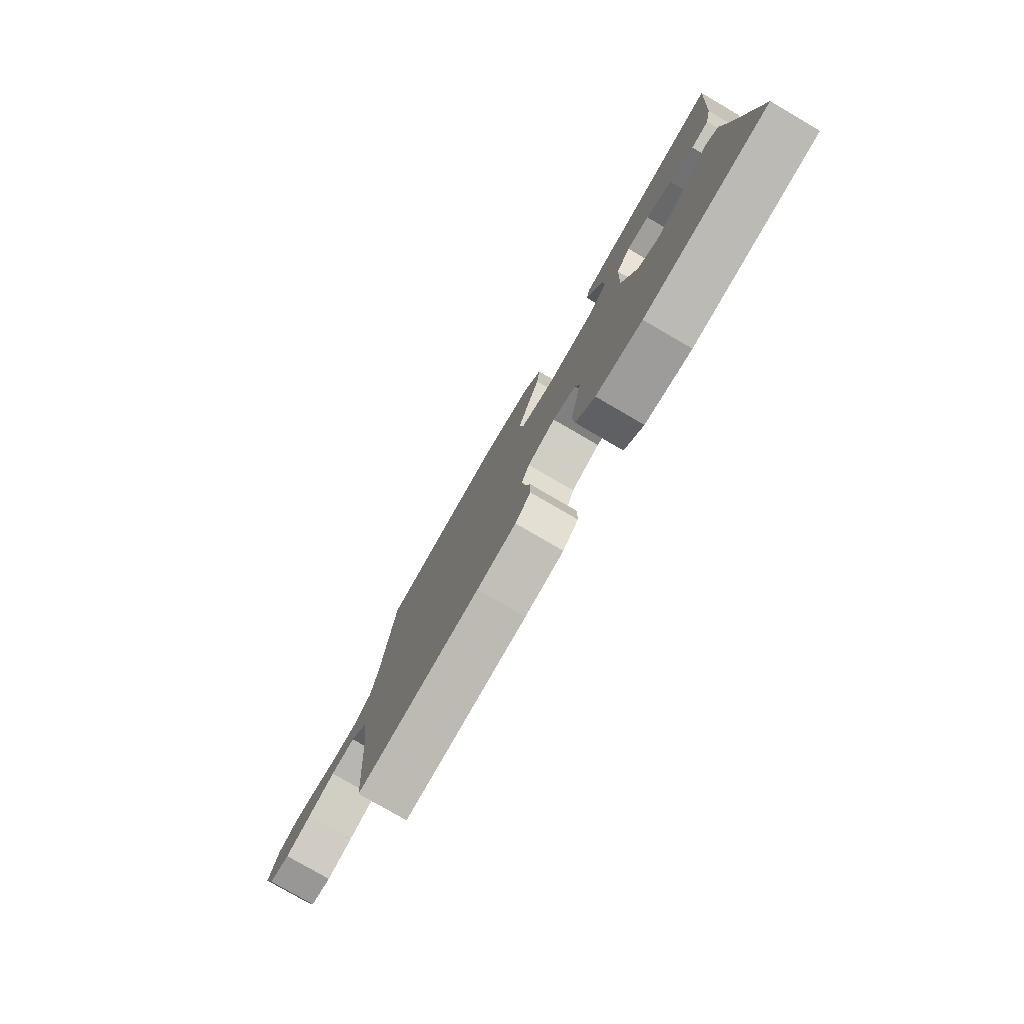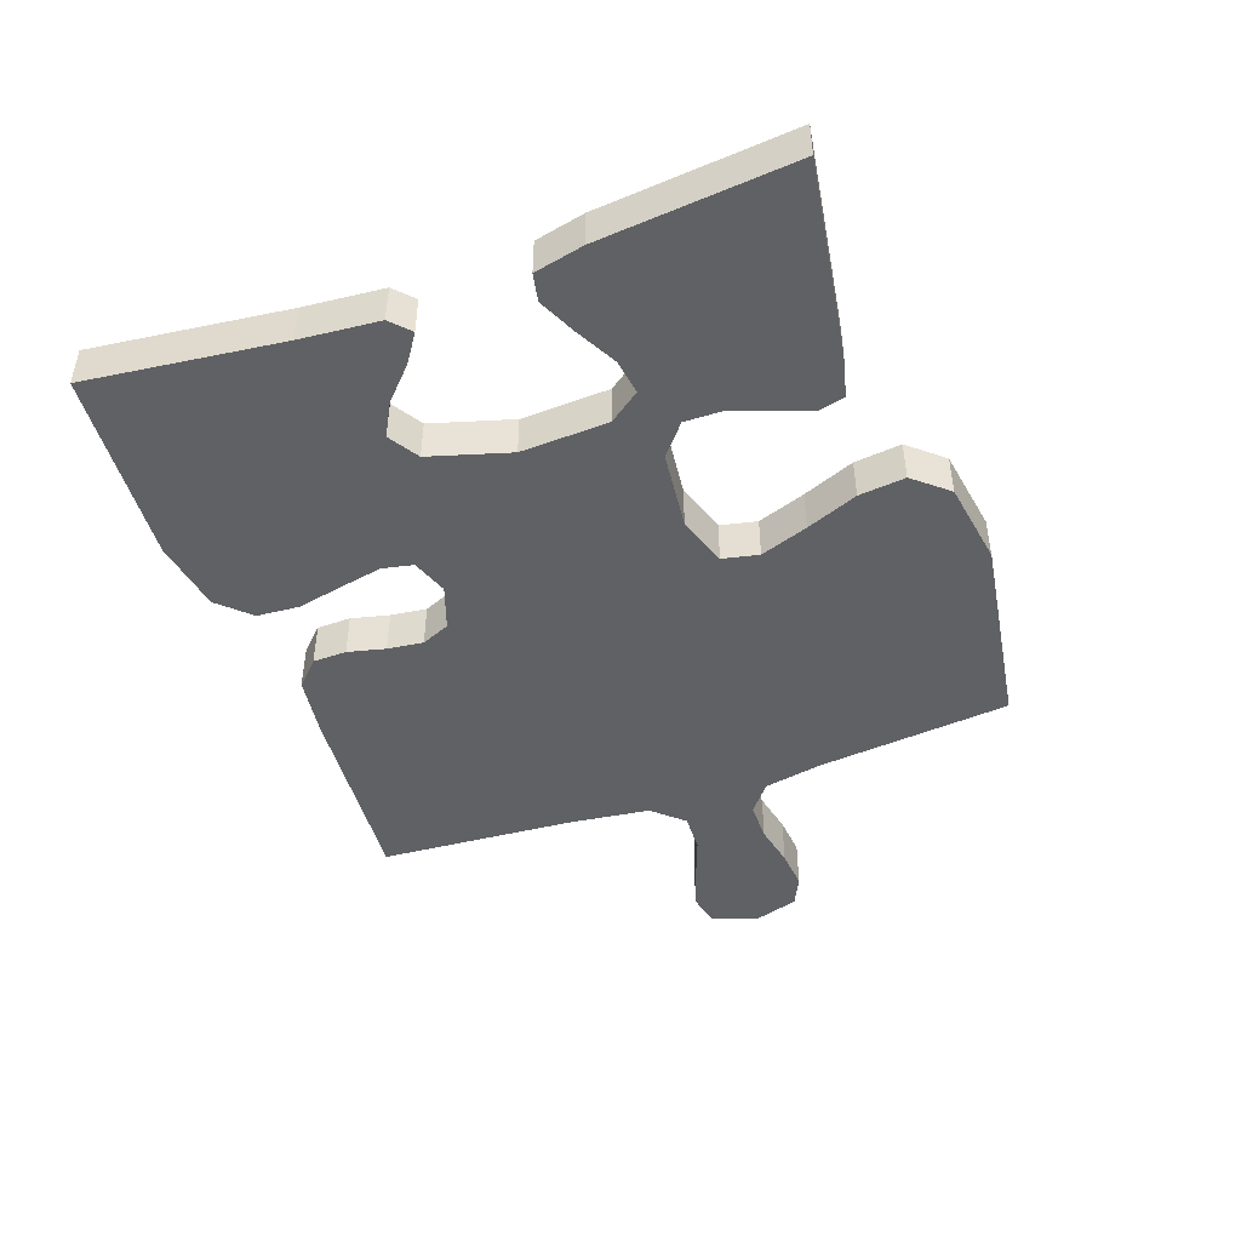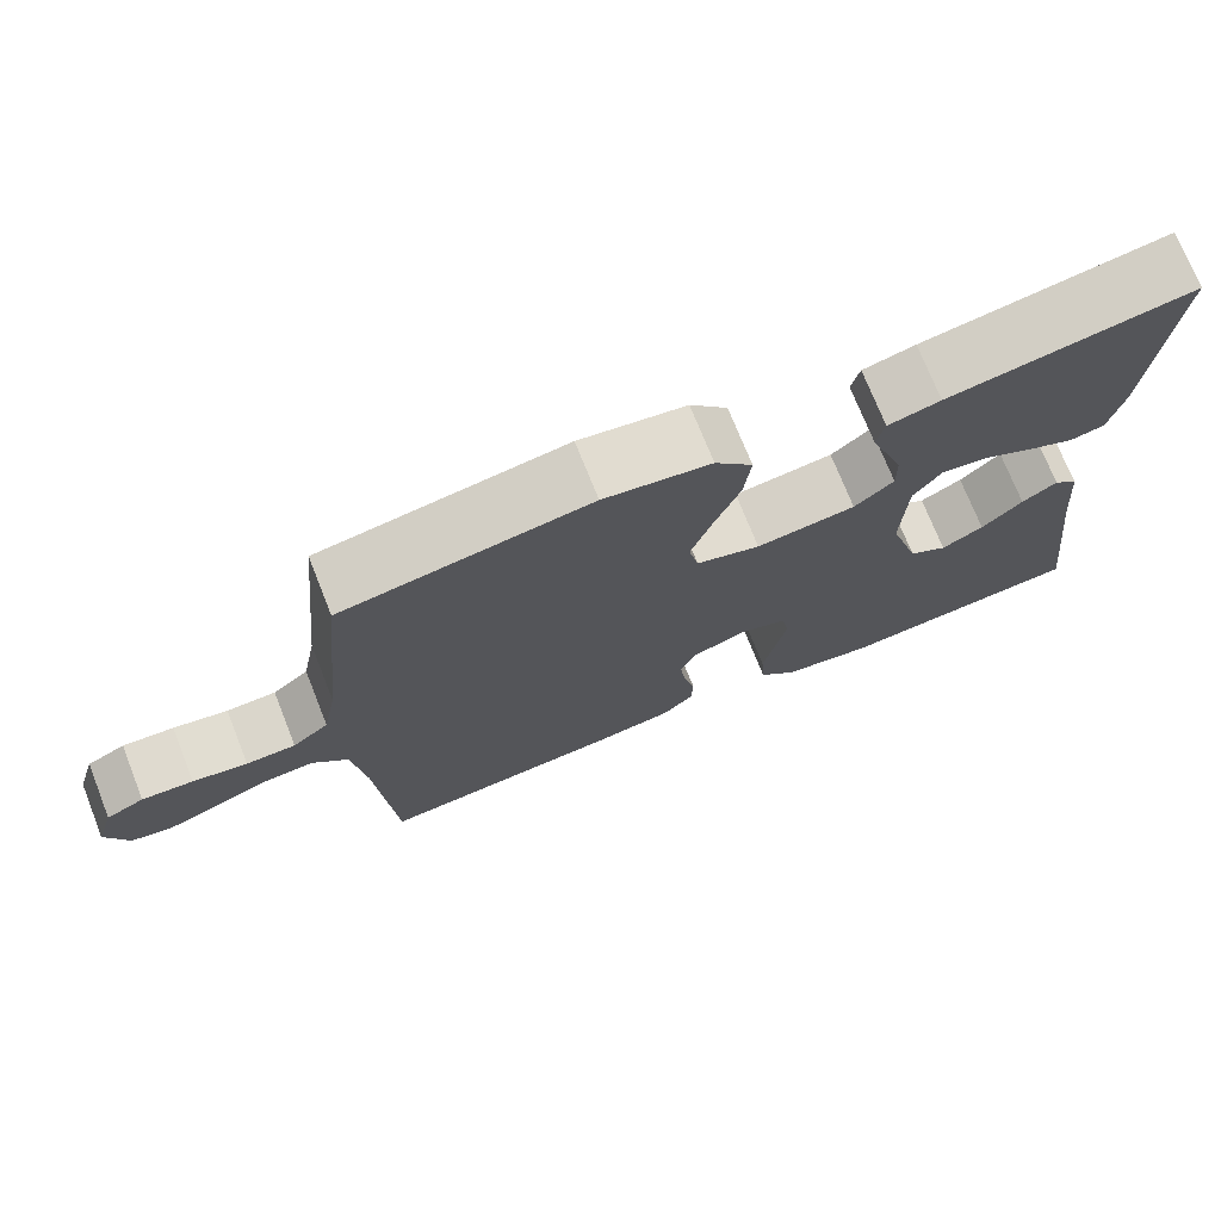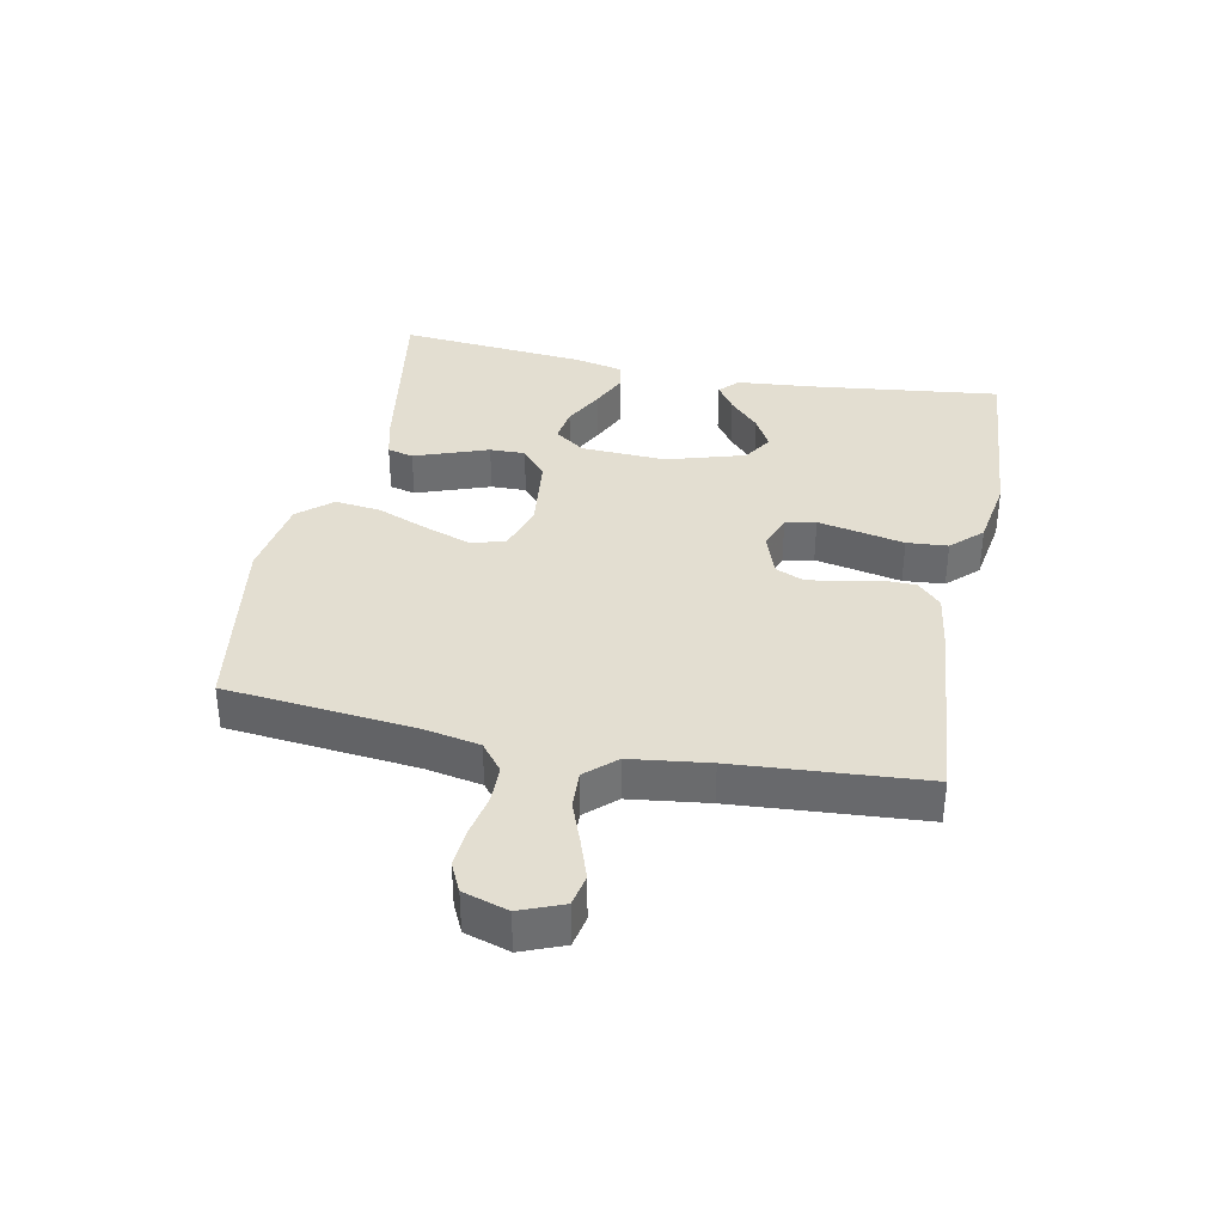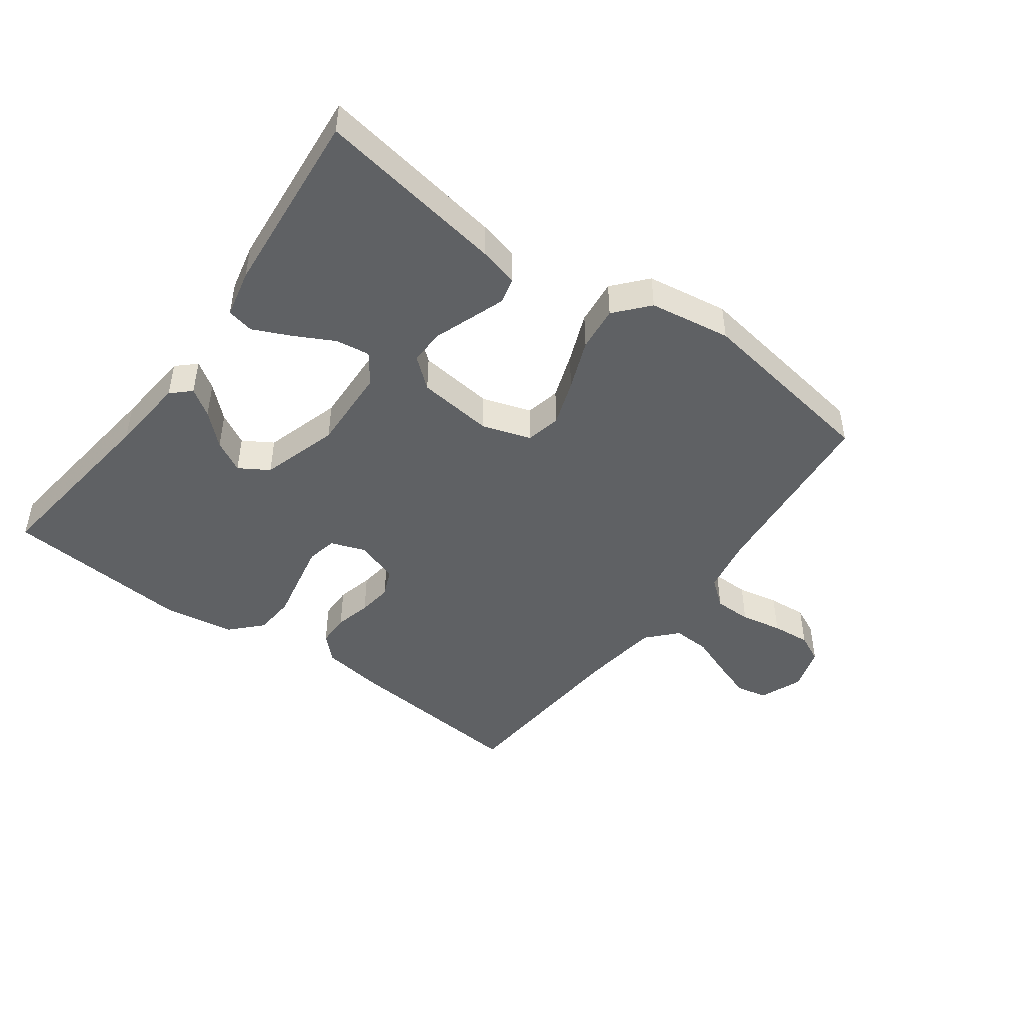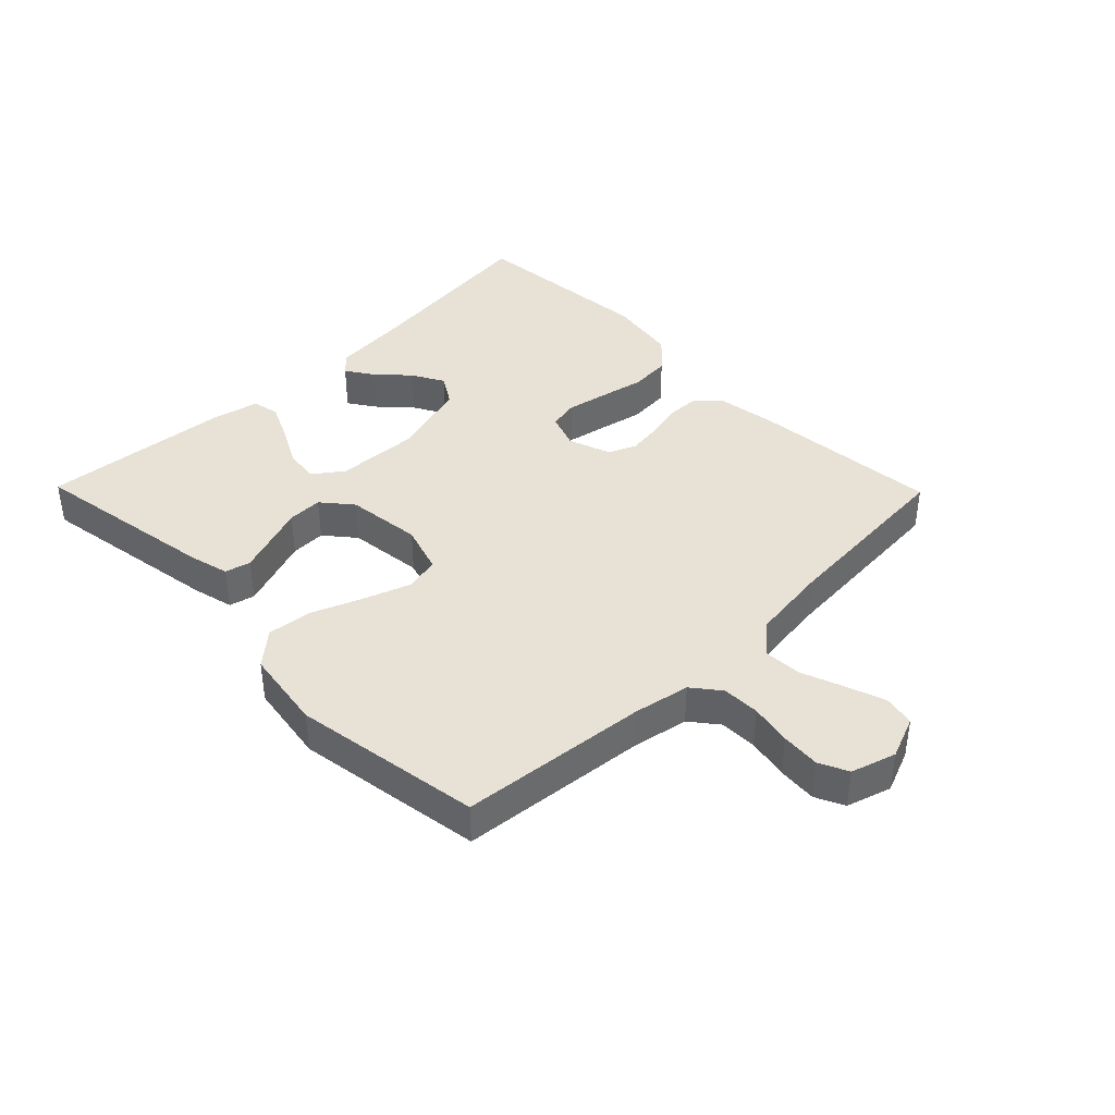
<metadata>
{"format":"obj","ext":"obj","renderer":"f3d","projection":"perspective","resolution":1024,"background":"white","views":[{"elev":-79.0,"azim":-120.2,"up":"+Z"},{"elev":-46.2,"azim":-70.0,"up":"+Y"},{"elev":73.2,"azim":158.3,"up":"+Z"},{"elev":36.3,"azim":101.4,"up":"+Y"},{"elev":-46.5,"azim":-36.2,"up":"+Y"},{"elev":40.2,"azim":45.6,"up":"+Y"}]}
</metadata>
<code>
v 0.5 0.07 -0.5
v 0.2 0.07 -0.473
v 0.105 0.07 -0.459
v 0.067 0.07 -0.422
v 0.066 0.07 -0.37
v 0.08 0.07 -0.312
v 0.087 0.07 -0.257
v 0.068 0.07 -0.213
v 0 0.07 -0.189
v -0.056 0.07 -0.209
v -0.066 0.07 -0.257
v -0.053 0.07 -0.322
v -0.038 0.07 -0.394
v -0.043 0.07 -0.459
v -0.089 0.07 -0.507
v -0.2 0.07 -0.525
v -0.5 0.07 -0.5
v -0.464 0.07 -0.2
v -0.453 0.07 -0.077
v -0.423 0.07 -0.049
v -0.38 0.07 -0.078
v -0.33 0.07 -0.125
v -0.279 0.07 -0.153
v -0.232 0.07 -0.124
v -0.195 0.07 0
v -0.201 0.07 0.135
v -0.236 0.07 0.183
v -0.291 0.07 0.175
v -0.354 0.07 0.142
v -0.413 0.07 0.115
v -0.456 0.07 0.124
v -0.473 0.07 0.2
v -0.5 0.07 0.5
v -0.2 0.07 0.451
v -0.136 0.07 0.435
v -0.126 0.07 0.394
v -0.146 0.07 0.338
v -0.168 0.07 0.277
v -0.169 0.07 0.221
v -0.121 0.07 0.181
v 0 0.07 0.167
v 0.078 0.07 0.192
v 0.09 0.07 0.248
v 0.064 0.07 0.322
v 0.032 0.07 0.402
v 0.024 0.07 0.474
v 0.07 0.07 0.527
v 0.2 0.07 0.547
v 0.5 0.07 0.5
v 0.53 0.07 0.2
v 0.547 0.07 0.111
v 0.591 0.07 0.076
v 0.651 0.07 0.075
v 0.717 0.07 0.088
v 0.779 0.07 0.093
v 0.825 0.07 0.071
v 0.847 0.07 0
v 0.82 0.07 -0.068
v 0.77 0.07 -0.078
v 0.707 0.07 -0.056
v 0.641 0.07 -0.031
v 0.581 0.07 -0.028
v 0.538 0.07 -0.075
v 0.522 0.07 -0.2
v 0.5 0 -0.5
v 0.2 0 -0.473
v 0.105 0 -0.459
v 0.067 0 -0.422
v 0.066 0 -0.37
v 0.08 0 -0.312
v 0.087 0 -0.257
v 0.068 0 -0.213
v 0 0 -0.189
v -0.056 0 -0.209
v -0.066 0 -0.257
v -0.053 0 -0.322
v -0.038 0 -0.394
v -0.043 0 -0.459
v -0.089 0 -0.507
v -0.2 0 -0.525
v -0.5 0 -0.5
v -0.464 0 -0.2
v -0.453 0 -0.077
v -0.423 0 -0.049
v -0.38 0 -0.078
v -0.33 0 -0.125
v -0.279 0 -0.153
v -0.232 0 -0.124
v -0.195 0 0
v -0.201 0 0.135
v -0.236 0 0.183
v -0.291 0 0.175
v -0.354 0 0.142
v -0.413 0 0.115
v -0.456 0 0.124
v -0.473 0 0.2
v -0.5 0 0.5
v -0.2 0 0.451
v -0.136 0 0.435
v -0.126 0 0.394
v -0.146 0 0.338
v -0.168 0 0.277
v -0.169 0 0.221
v -0.121 0 0.181
v 0 0 0.167
v 0.078 0 0.192
v 0.09 0 0.248
v 0.064 0 0.322
v 0.032 0 0.402
v 0.024 0 0.474
v 0.07 0 0.527
v 0.2 0 0.547
v 0.5 0 0.5
v 0.53 0 0.2
v 0.547 0 0.111
v 0.591 0 0.076
v 0.651 0 0.075
v 0.717 0 0.088
v 0.779 0 0.093
v 0.825 0 0.071
v 0.847 0 0
v 0.82 0 -0.068
v 0.77 0 -0.078
v 0.707 0 -0.056
v 0.641 0 -0.031
v 0.581 0 -0.028
v 0.538 0 -0.075
v 0.522 0 -0.2
f 58 59 60 61
f 56 57 58 61
f 56 61 62
f 53 54 55 56
f 52 53 56 62
f 51 52 62 63
f 47 48 49 50
f 44 45 46 47
f 43 44 47 50
f 42 43 50 51
f 35 36 37 38
f 33 34 35 38
f 33 38 39
f 32 33 39
f 28 29 30 31
f 28 31 32 39
f 19 20 21 22
f 18 19 22 23
f 17 18 23
f 16 17 23 24
f 12 13 14 15
f 11 12 15 16
f 10 11 16 24
f 3 4 5 6
f 3 6 7
f 64 1 2 3
f 64 3 7
f 63 64 7 8
f 41 42 51 63
f 40 41 63 8
f 39 40 8 9
f 27 28 39
f 26 27 39
f 25 26 39 9
f 9 10 24 25
f 125 124 123 122
f 125 122 121 120
f 126 125 120
f 120 119 118 117
f 126 120 117 116
f 127 126 116 115
f 114 113 112 111
f 111 110 109 108
f 114 111 108 107
f 115 114 107 106
f 102 101 100 99
f 102 99 98 97
f 103 102 97
f 103 97 96
f 95 94 93 92
f 103 96 95 92
f 86 85 84 83
f 87 86 83 82
f 87 82 81
f 88 87 81 80
f 79 78 77 76
f 80 79 76 75
f 88 80 75 74
f 70 69 68 67
f 71 70 67
f 67 66 65 128
f 71 67 128
f 72 71 128 127
f 127 115 106 105
f 72 127 105 104
f 73 72 104 103
f 103 92 91
f 103 91 90
f 73 103 90 89
f 89 88 74 73
f 1 65 66 2
f 2 66 67 3
f 3 67 68 4
f 4 68 69 5
f 5 69 70 6
f 6 70 71 7
f 7 71 72 8
f 8 72 73 9
f 9 73 74 10
f 10 74 75 11
f 11 75 76 12
f 12 76 77 13
f 13 77 78 14
f 14 78 79 15
f 15 79 80 16
f 16 80 81 17
f 17 81 82 18
f 18 82 83 19
f 19 83 84 20
f 20 84 85 21
f 21 85 86 22
f 22 86 87 23
f 23 87 88 24
f 24 88 89 25
f 25 89 90 26
f 26 90 91 27
f 27 91 92 28
f 28 92 93 29
f 29 93 94 30
f 30 94 95 31
f 31 95 96 32
f 32 96 97 33
f 33 97 98 34
f 34 98 99 35
f 35 99 100 36
f 36 100 101 37
f 37 101 102 38
f 38 102 103 39
f 39 103 104 40
f 40 104 105 41
f 41 105 106 42
f 42 106 107 43
f 43 107 108 44
f 44 108 109 45
f 45 109 110 46
f 46 110 111 47
f 47 111 112 48
f 48 112 113 49
f 49 113 114 50
f 50 114 115 51
f 51 115 116 52
f 52 116 117 53
f 53 117 118 54
f 54 118 119 55
f 55 119 120 56
f 56 120 121 57
f 57 121 122 58
f 58 122 123 59
f 59 123 124 60
f 60 124 125 61
f 61 125 126 62
f 62 126 127 63
f 63 127 128 64
f 64 128 65 1

</code>
